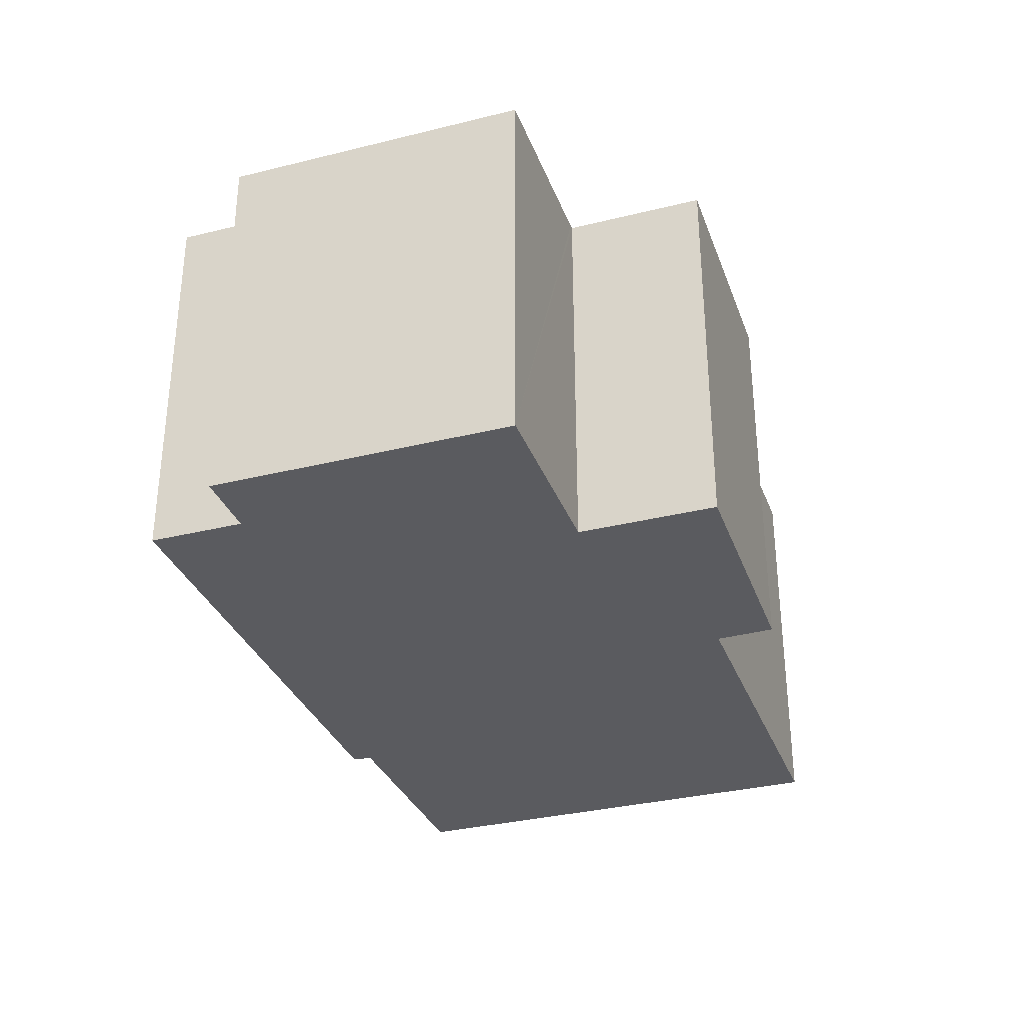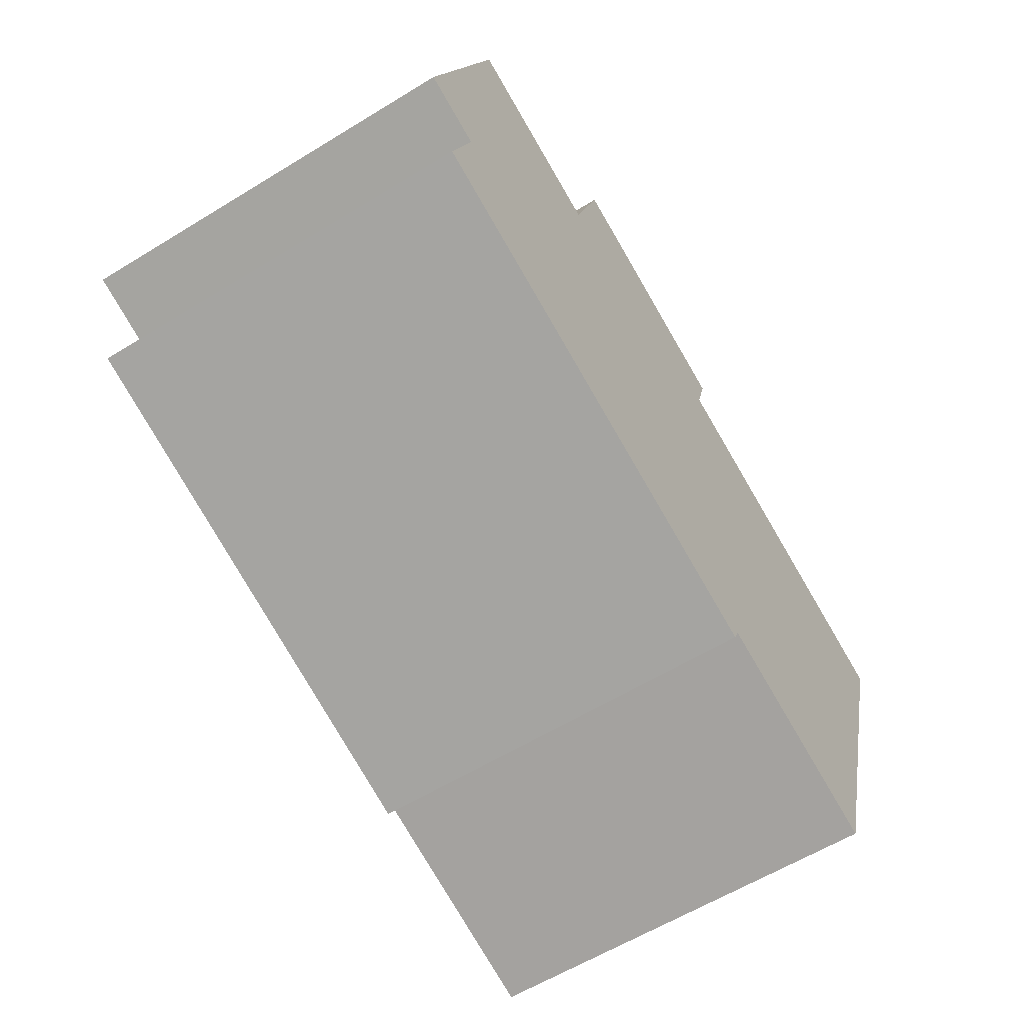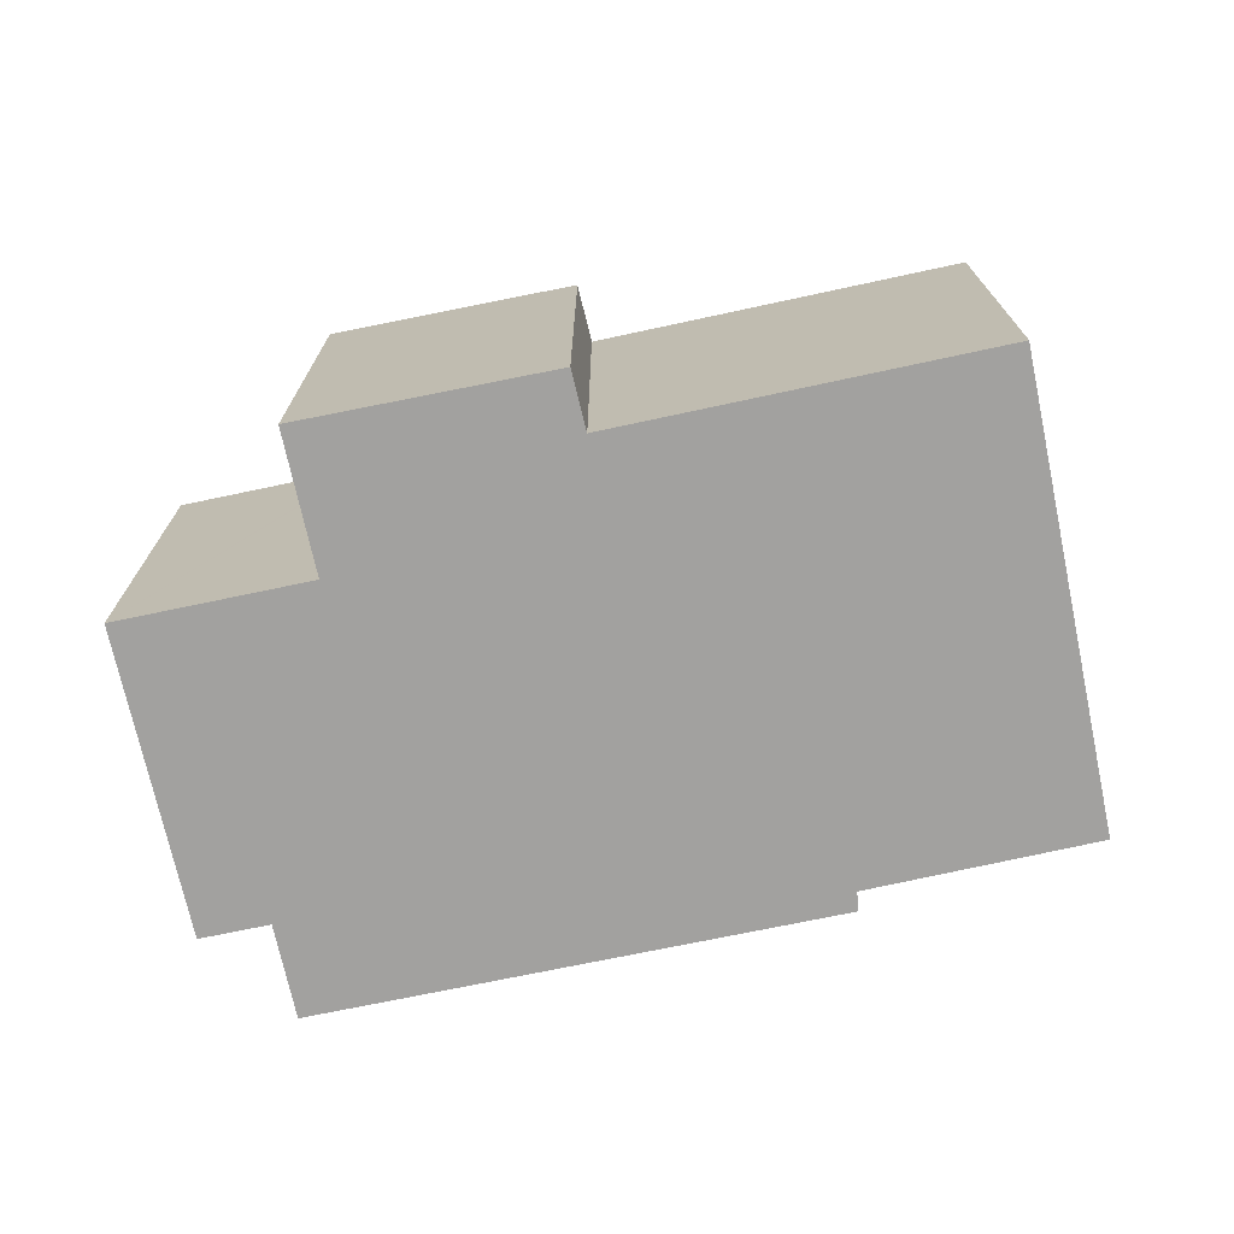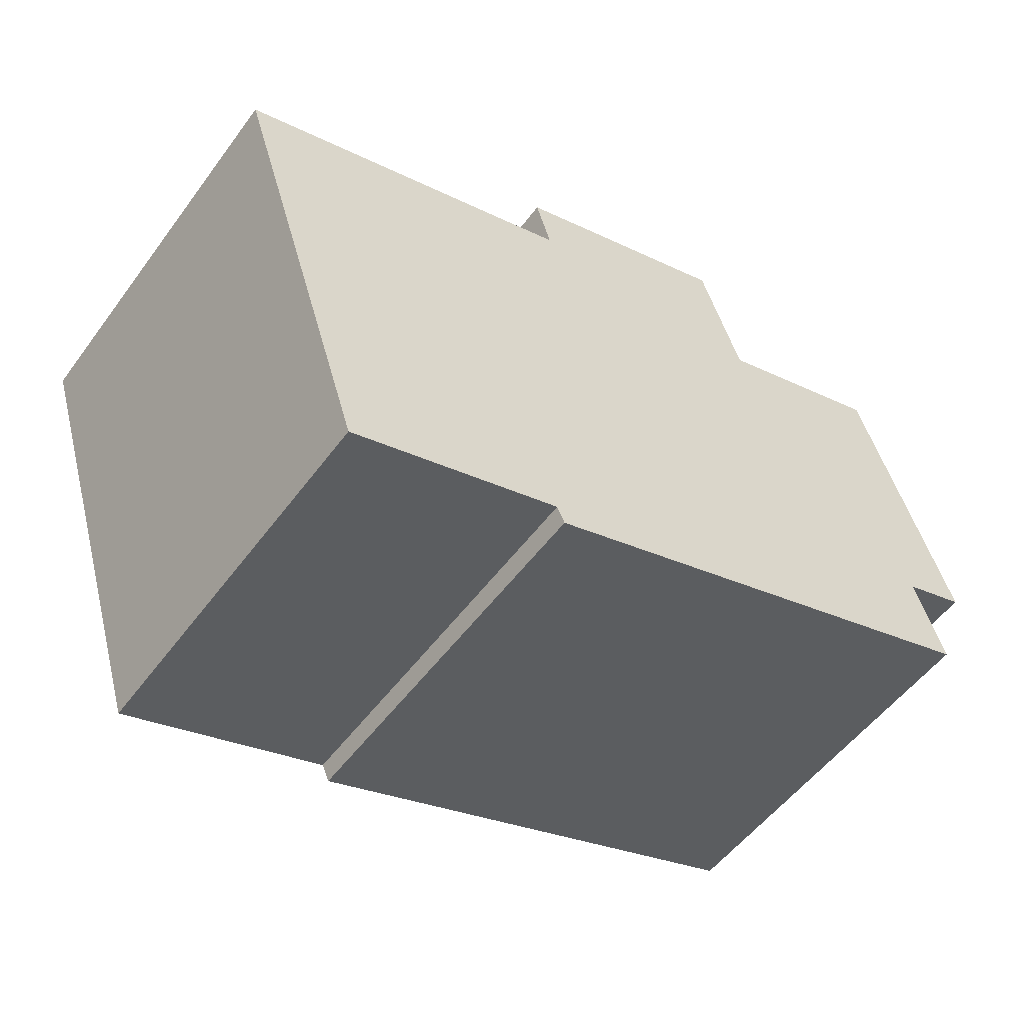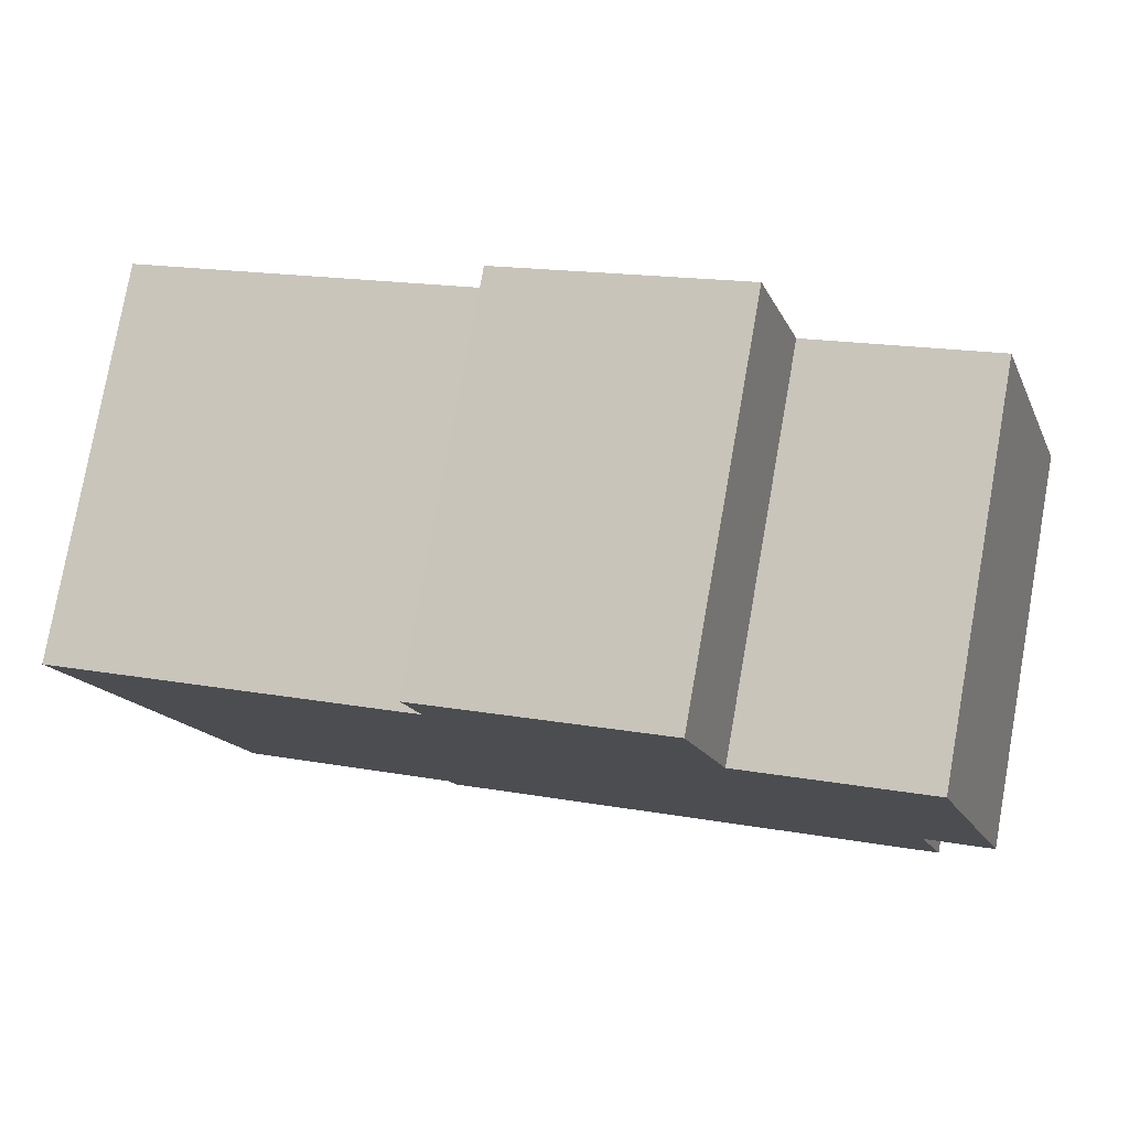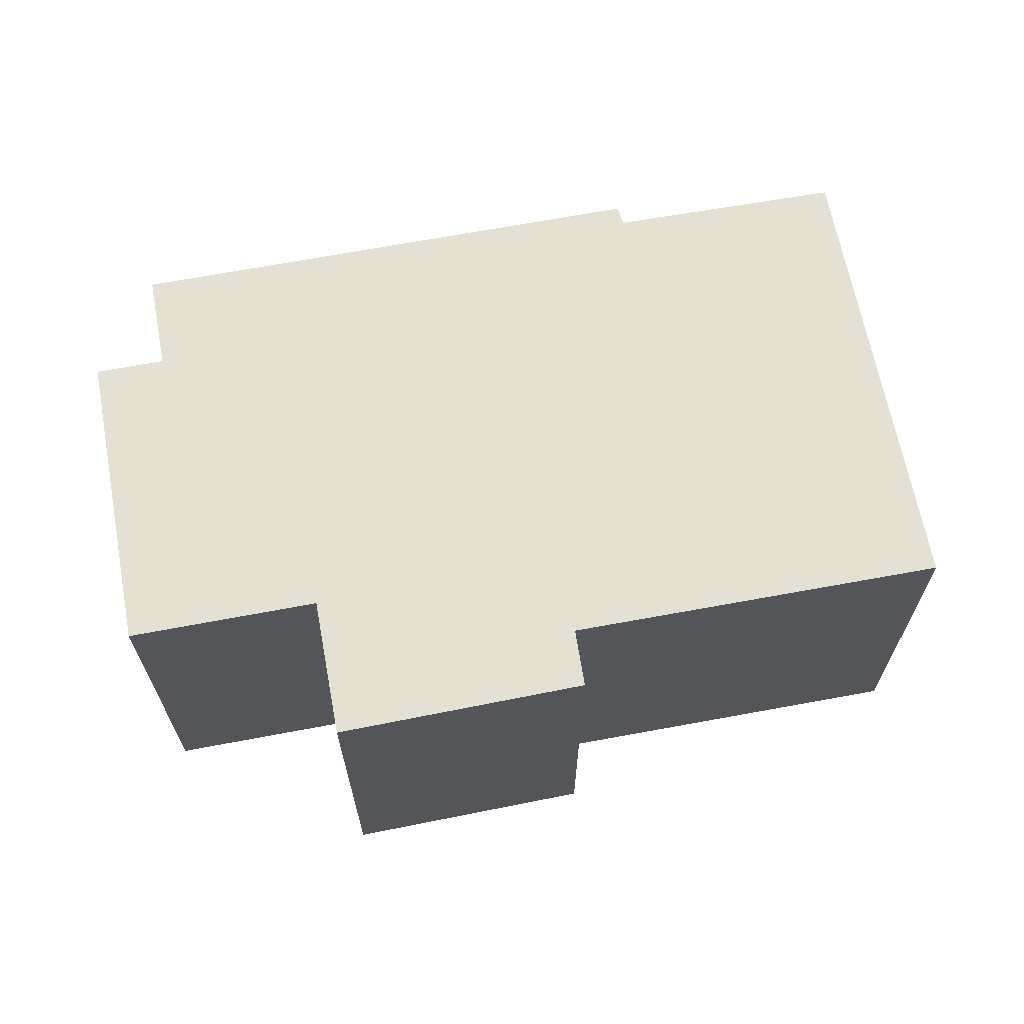
<metadata>
{"format":"obj","ext":"obj","renderer":"f3d","projection":"perspective","resolution":1024,"background":"white","views":[{"elev":-32.8,"azim":-53.4,"up":"+Y"},{"elev":-60.2,"azim":-57.9,"up":"+Z"},{"elev":-72.2,"azim":29.7,"up":"+Y"},{"elev":-53.5,"azim":144.3,"up":"+Z"},{"elev":78.1,"azim":-169.9,"up":"+Z"},{"elev":66.1,"azim":7.0,"up":"+Y"}]}
</metadata>
<code>
v  11.23 7.879 5.815
v  10.91 7.879 4.674
v  6.414 7.879 7.418
v  1.873 7.879 5.904
v  1.342 7.879 -0.431
v  0 7.879 4.824e-16
v  10.75 7.879 -5.494
v  10.91 7.879 -5.135
v  15.35 7.879 -6.489
v  5.477 7.879 4.749
v  5.56 7.879 4.723
v  17.73 7.879 0.959
v  5.587 7.879 4.808
v  18.18 7.879 2.377
v  2.997 7.879 -3.001
v  0.753 7.879 -2.279
v  1.873 -3.615e-16 5.904
v  5.56 -2.892e-16 4.723
v  5.477 -2.908e-16 4.749
v  6.414 -4.542e-16 7.418
v  11.23 -3.561e-16 5.815
v  10.91 -2.862e-16 4.674
v  18.18 -1.455e-16 2.377
v  15.35 3.973e-16 -6.489
v  17.73 -5.872e-17 0.959
v  10.75 3.364e-16 -5.494
v  2.997 1.838e-16 -3.001
v  0.753 1.395e-16 -2.279
v  1.342 2.639e-17 -0.431
v  0 0 0
v  10.91 3.144e-16 -5.135
v  5.587 -2.944e-16 4.808
g defaultobject
f 1 2 3
f 4 5 6
f 5 4 7
f 7 4 8
f 8 4 9
f 9 4 10
f 9 10 11
f 9 11 12
f 12 11 13
f 12 13 2
f 2 13 3
f 12 2 14
f 5 15 16
f 15 5 7
f 17 10 4
f 10 17 11
f 11 17 18
f 18 17 19
f 20 1 3
f 1 20 21
f 22 14 2
f 14 22 23
f 21 2 1
f 2 21 22
f 23 12 14
f 12 23 9
f 9 23 24
f 24 23 25
f 26 15 7
f 15 26 27
f 15 27 16
f 16 27 28
f 29 6 5
f 6 29 30
f 24 8 9
f 8 24 31
f 31 7 8
f 7 31 26
f 28 5 16
f 5 28 29
f 30 4 6
f 4 30 17
f 13 20 3
f 20 13 11
f 20 11 32
f 32 11 18
f 30 19 17
f 19 30 29
f 19 29 28
f 19 28 27
f 19 27 18
f 32 21 20
f 21 32 18
f 21 18 27
f 21 27 22
f 22 27 26
f 22 26 31
f 22 31 23
f 23 31 25
f 25 31 24

</code>
